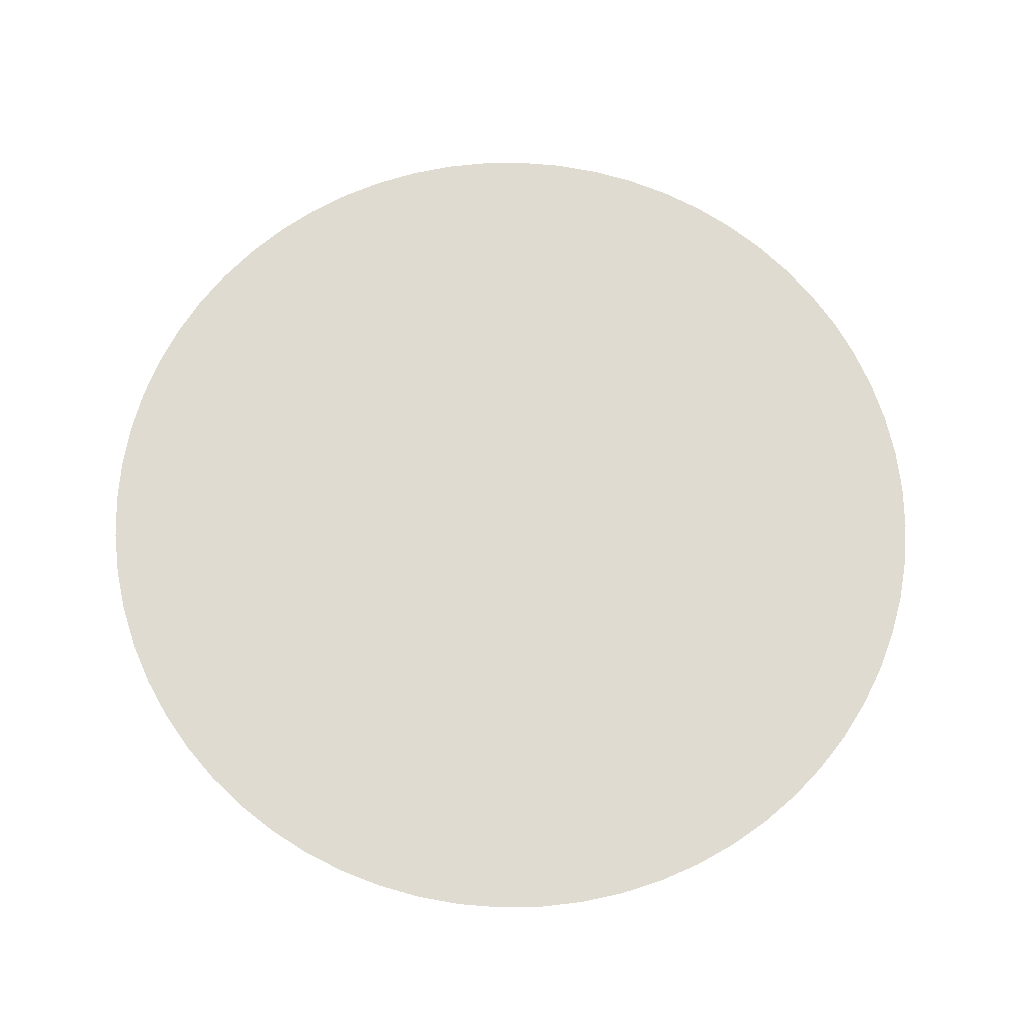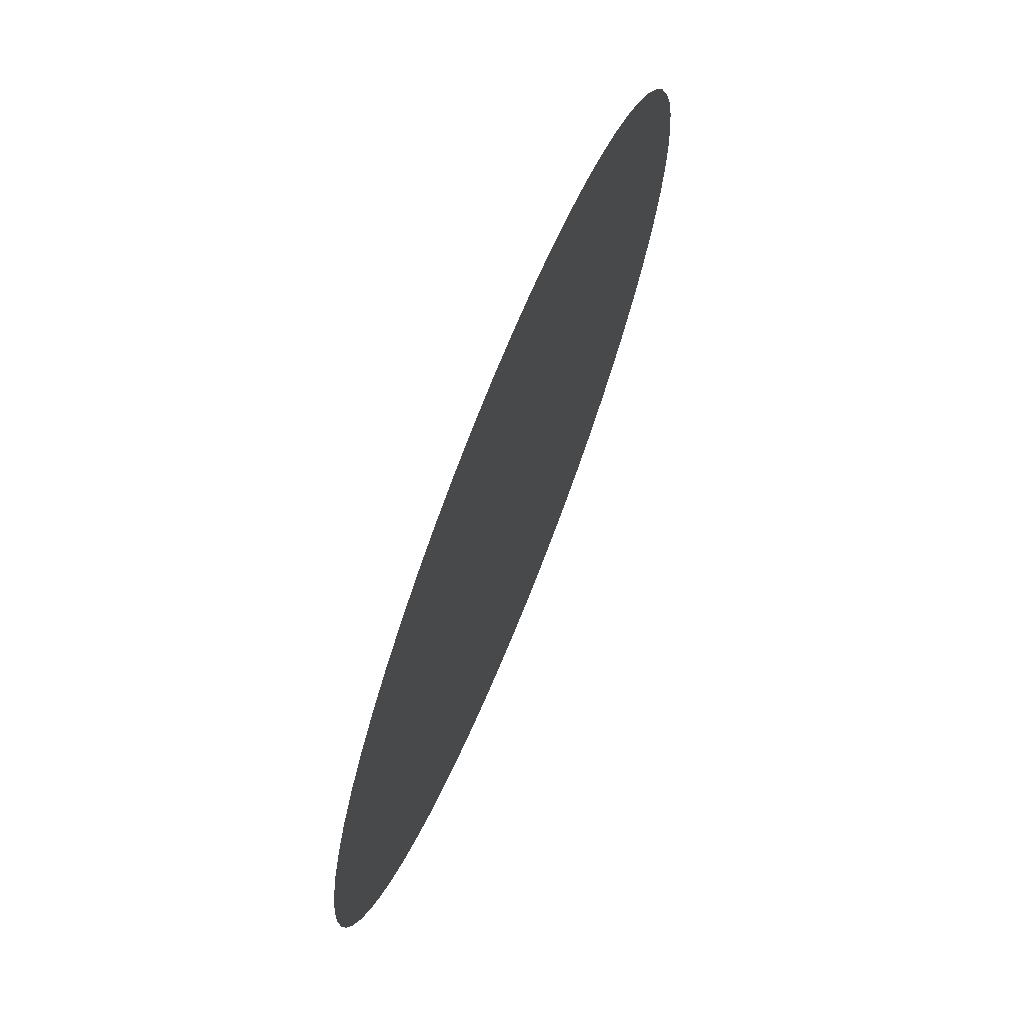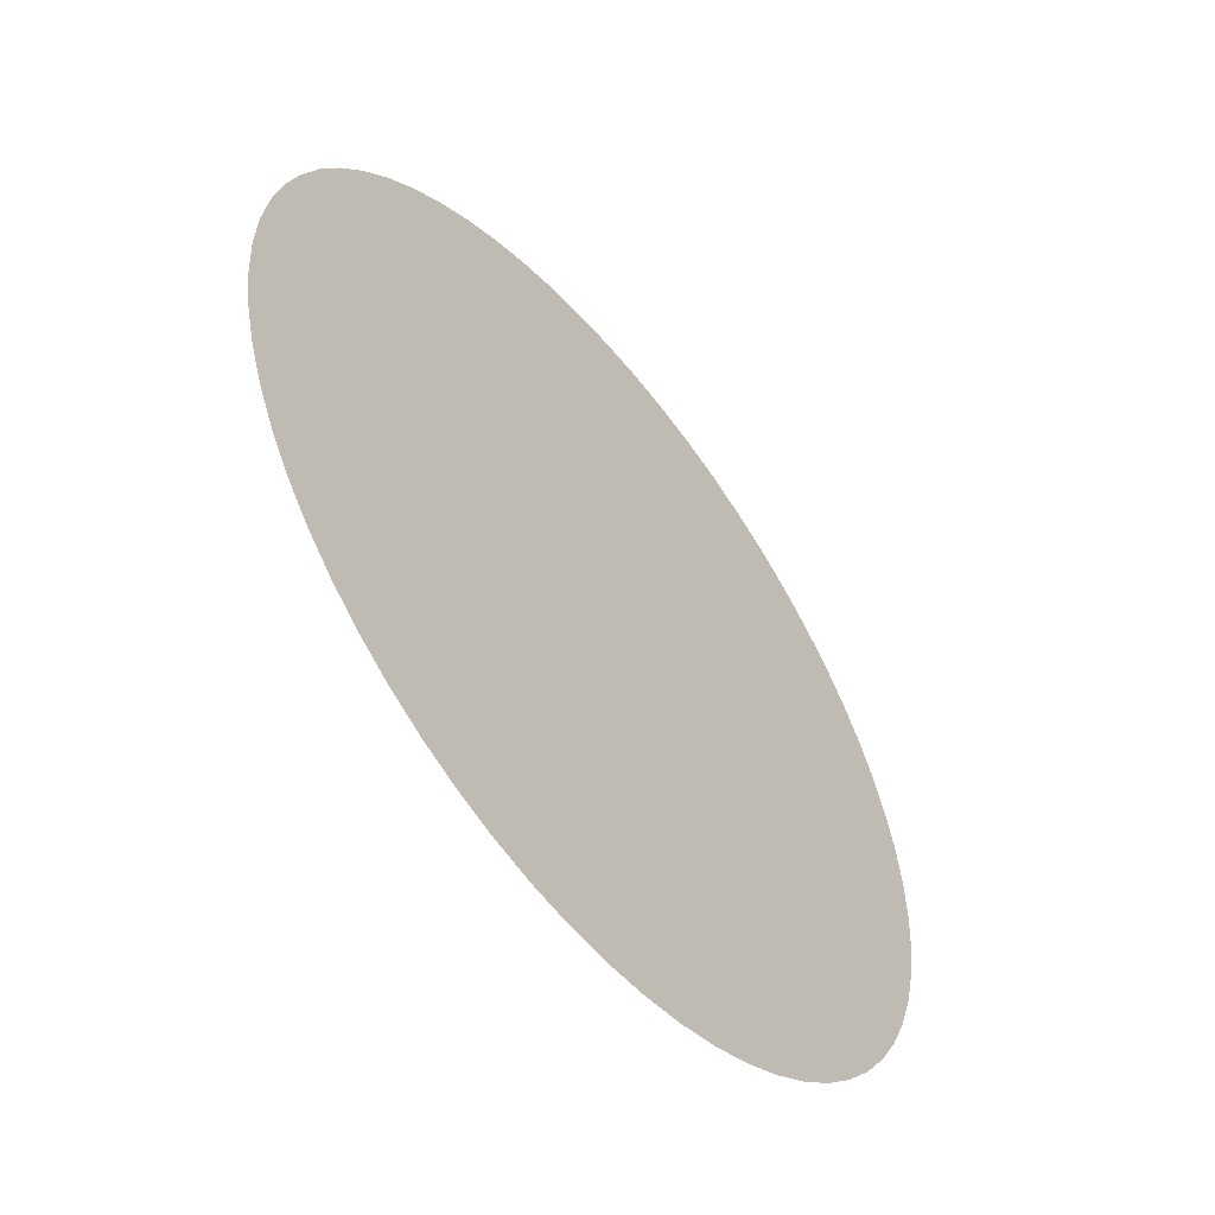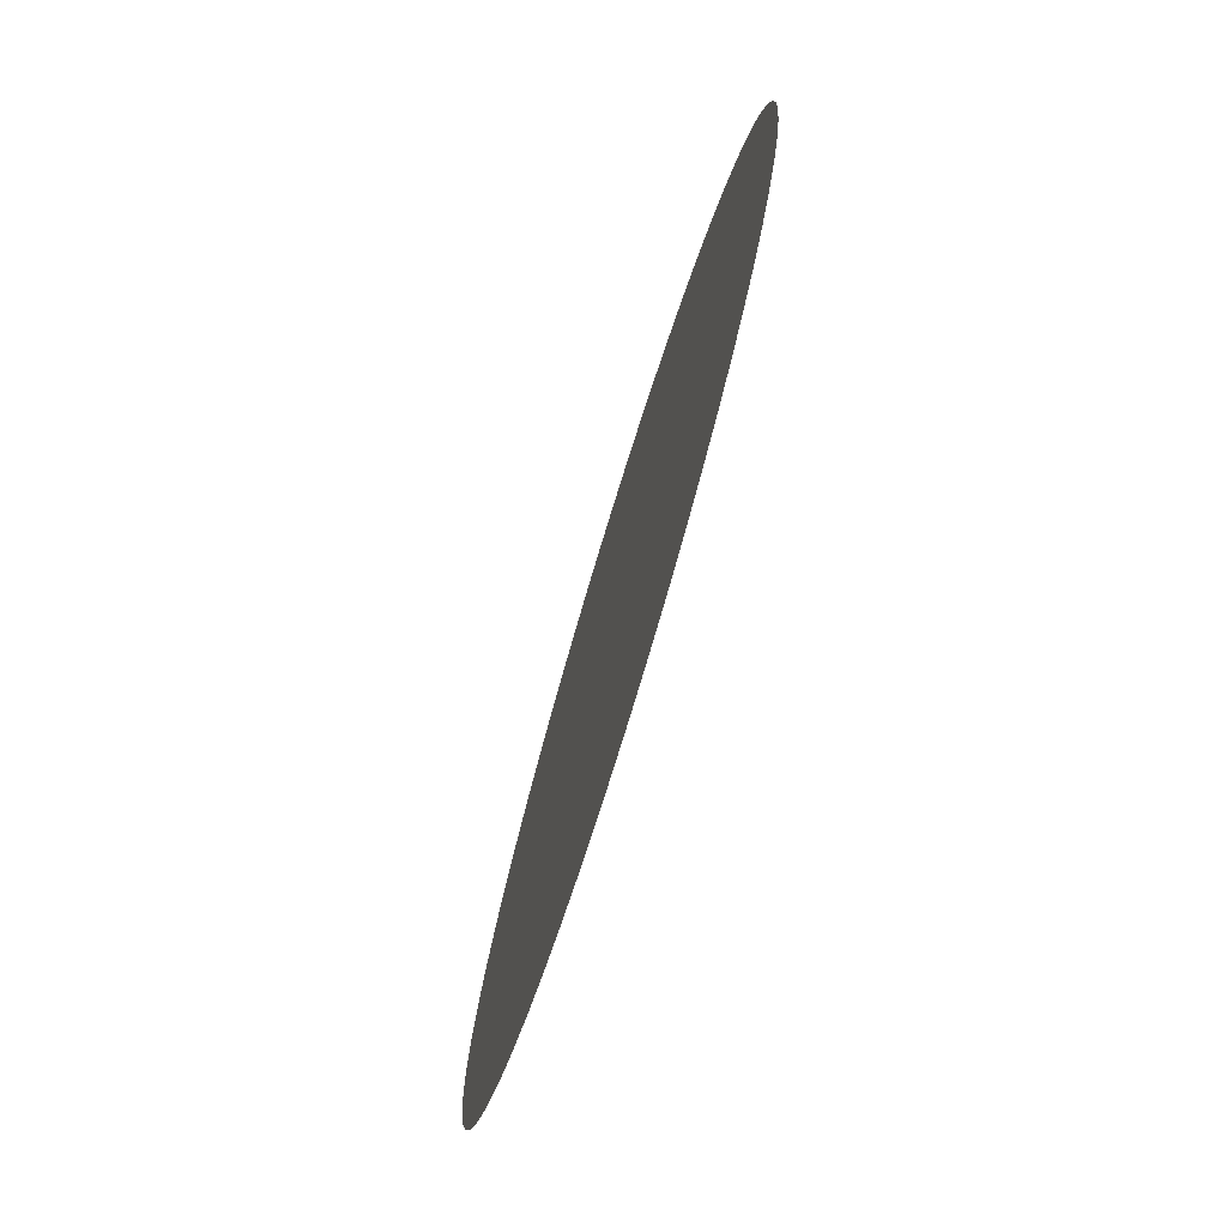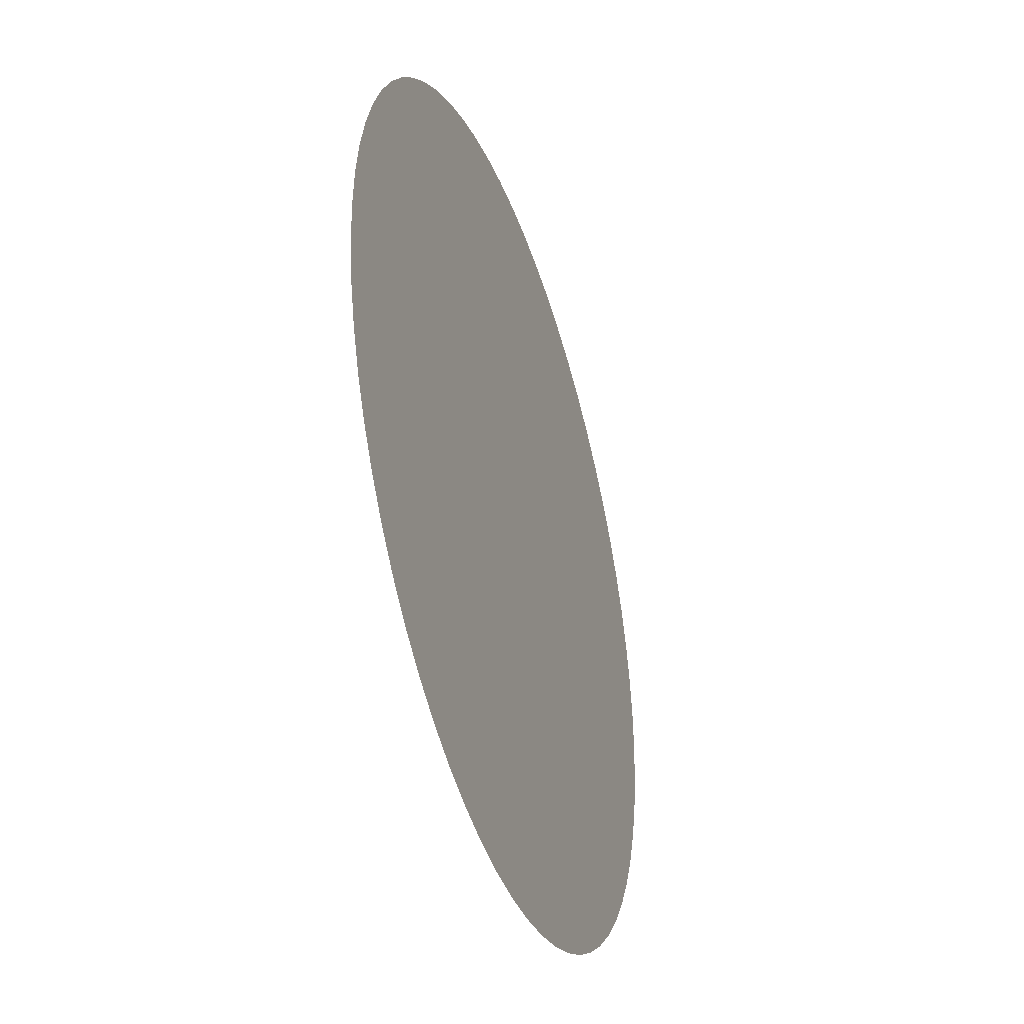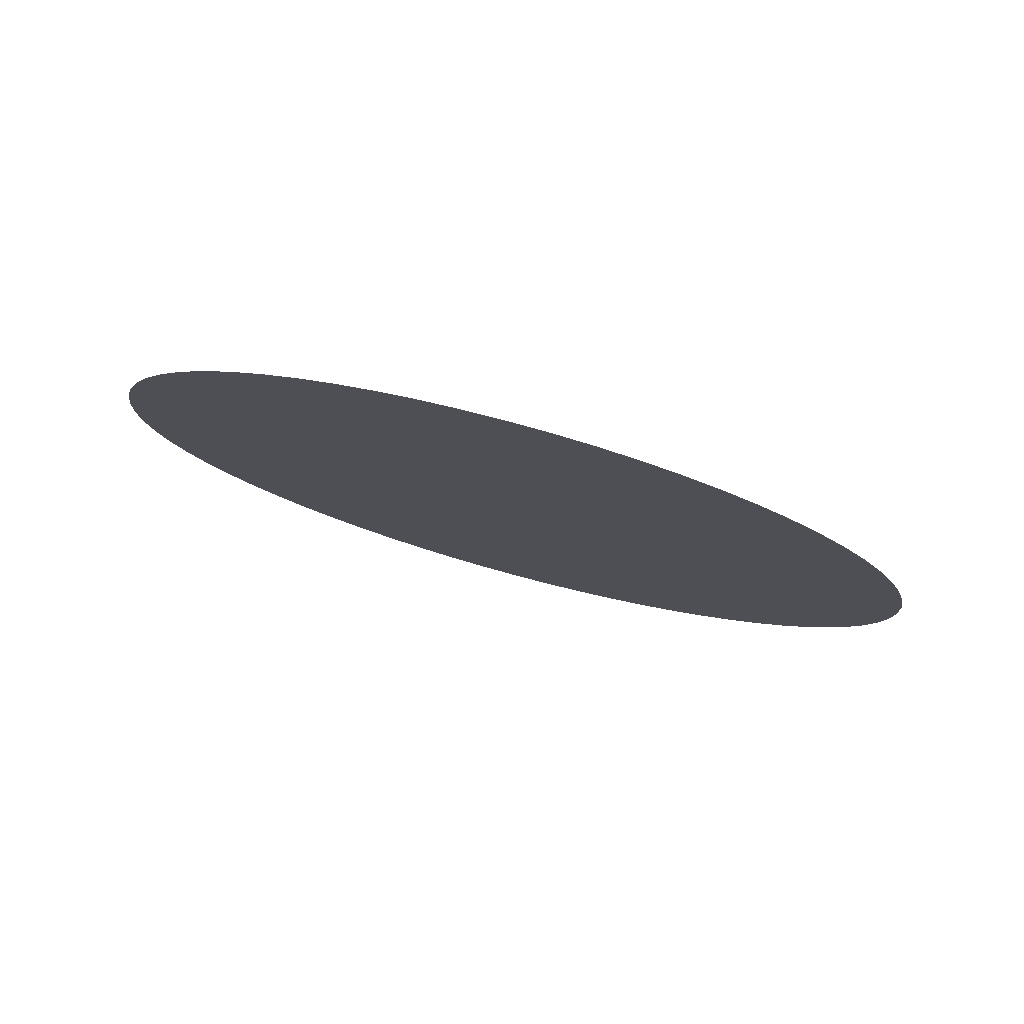
<metadata>
{"format":"obj","ext":"obj","renderer":"f3d","projection":"perspective","resolution":1024,"background":"white","views":[{"elev":53.9,"azim":85.8,"up":"+Y"},{"elev":70.5,"azim":95.7,"up":"+Z"},{"elev":-54.7,"azim":-67.8,"up":"+Z"},{"elev":-76.0,"azim":56.6,"up":"+Z"},{"elev":-39.4,"azim":-88.0,"up":"+Z"},{"elev":-4.8,"azim":-20.9,"up":"+Y"}]}
</metadata>
<code>
o drumsetV4_DrumTop002_Cylinder.032
v 0.7923 2.787 0.2421
v 0.744 2.801 0.2397
v 0.84 2.773 0.2495
v 0.8869 2.759 0.2618
v 0.744 2.801 0.7525
v 0.648 2.829 0.2495
v 0.5556 2.856 0.2787
v 0.4705 2.881 0.3261
v 0.3959 2.903 0.3899
v 0.3347 2.921 0.4676
v 0.2892 2.934 0.5563
v 0.2612 2.942 0.6525
v 0.2518 2.945 0.7525
v 0.2612 2.942 0.8526
v 0.2892 2.934 0.9488
v 0.3347 2.921 1.037
v 0.3959 2.903 1.115
v 0.4705 2.881 1.179
v 0.5556 2.856 1.226
v 0.648 2.829 1.256
v 0.744 2.801 1.265
v 0.84 2.773 1.256
v 0.9324 2.746 1.226
v 1.017 2.721 1.179
v 1.092 2.699 1.115
v 1.153 2.681 1.037
v 1.199 2.668 0.9488
v 1.227 2.66 0.8526
v 1.236 2.657 0.7525
v 1.227 2.66 0.6525
v 1.199 2.668 0.5563
v 1.153 2.681 0.4676
v 1.092 2.699 0.3899
v 1.017 2.721 0.3261
v 0.9324 2.746 0.2787
v 0.976 2.733 0.3002
v 1.056 2.71 0.3561
v 1.125 2.69 0.4272
v 1.178 2.674 0.5108
v 1.215 2.663 0.6037
v 1.234 2.658 0.7023
v 1.234 2.658 0.8028
v 1.215 2.663 0.9014
v 1.178 2.674 0.9943
v 1.125 2.69 1.078
v 1.056 2.71 1.149
v 0.976 2.733 1.205
v 0.8869 2.759 1.243
v 0.7923 2.787 1.263
v 0.6958 2.815 1.263
v 0.6011 2.843 1.243
v 0.512 2.869 1.205
v 0.4317 2.892 1.149
v 0.3635 2.912 1.078
v 0.3099 2.928 0.9943
v 0.273 2.939 0.9014
v 0.2541 2.944 0.8028
v 0.2541 2.944 0.7023
v 0.273 2.939 0.6037
v 0.3099 2.928 0.5108
v 0.3635 2.912 0.4272
v 0.4317 2.892 0.3561
v 0.512 2.869 0.3002
v 0.6011 2.843 0.2618
v 0.6958 2.815 0.2421
f 1 5 3
f 4 5 35
f 65 5 2
f 64 5 6
f 63 5 7
f 62 5 8
f 61 5 9
f 60 5 10
f 59 5 11
f 58 5 12
f 57 5 13
f 56 5 14
f 55 5 15
f 54 5 16
f 53 5 17
f 52 5 18
f 51 5 19
f 50 5 20
f 49 5 21
f 48 5 22
f 47 5 23
f 46 5 24
f 45 5 25
f 44 5 26
f 43 5 27
f 42 5 28
f 41 5 29
f 40 5 30
f 39 5 31
f 38 5 32
f 37 5 33
f 36 5 34
f 1 2 5
f 4 3 5
f 65 6 5
f 64 7 5
f 63 8 5
f 62 9 5
f 61 10 5
f 60 11 5
f 59 12 5
f 58 13 5
f 57 14 5
f 56 15 5
f 55 16 5
f 54 17 5
f 53 18 5
f 52 19 5
f 51 20 5
f 50 21 5
f 49 22 5
f 48 23 5
f 47 24 5
f 46 25 5
f 45 26 5
f 44 27 5
f 43 28 5
f 42 29 5
f 41 30 5
f 40 31 5
f 39 32 5
f 38 33 5
f 37 34 5
f 36 35 5

</code>
